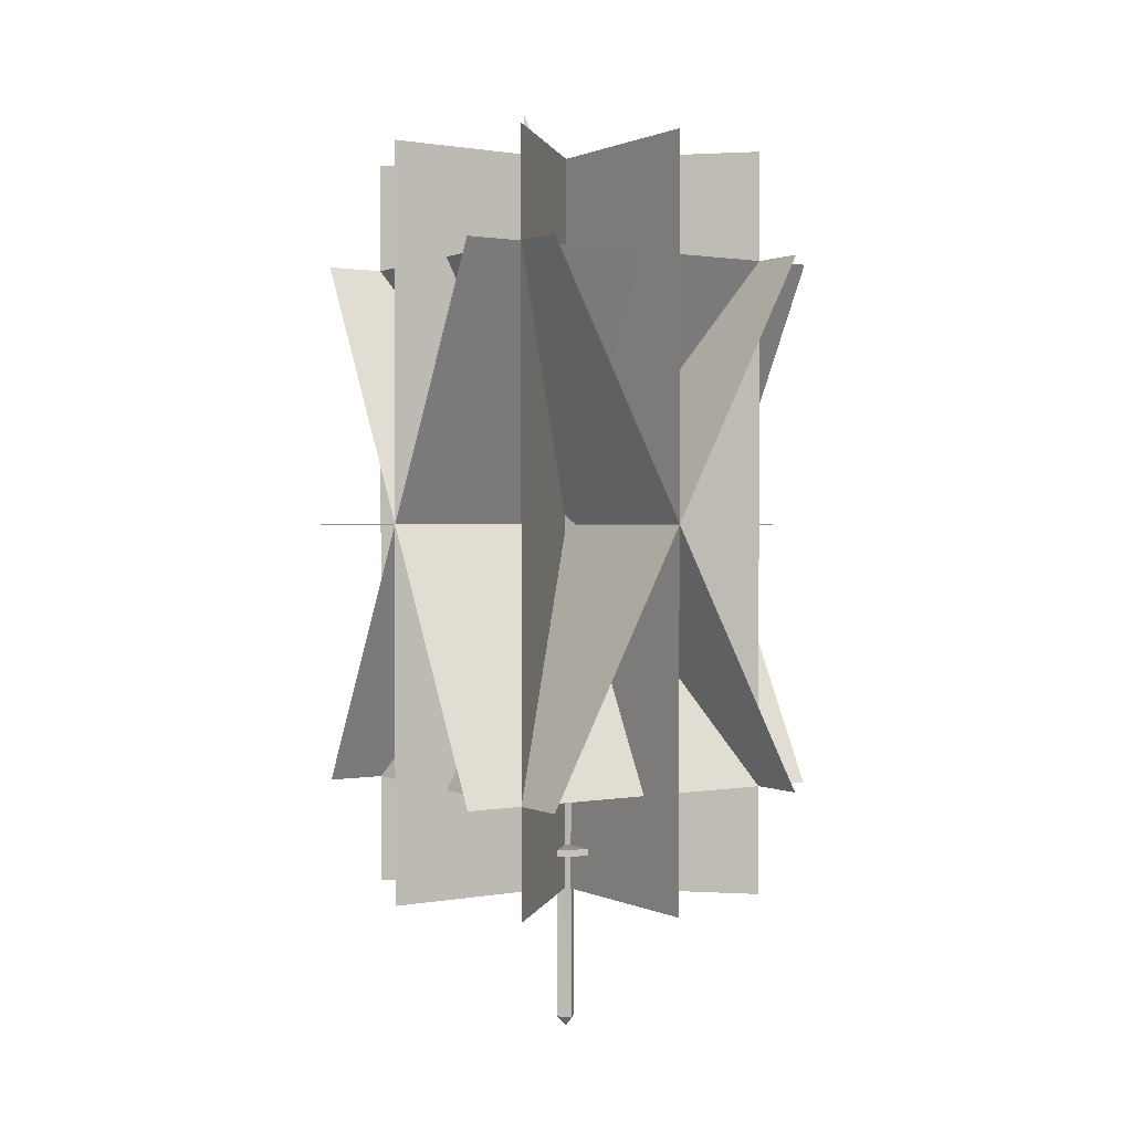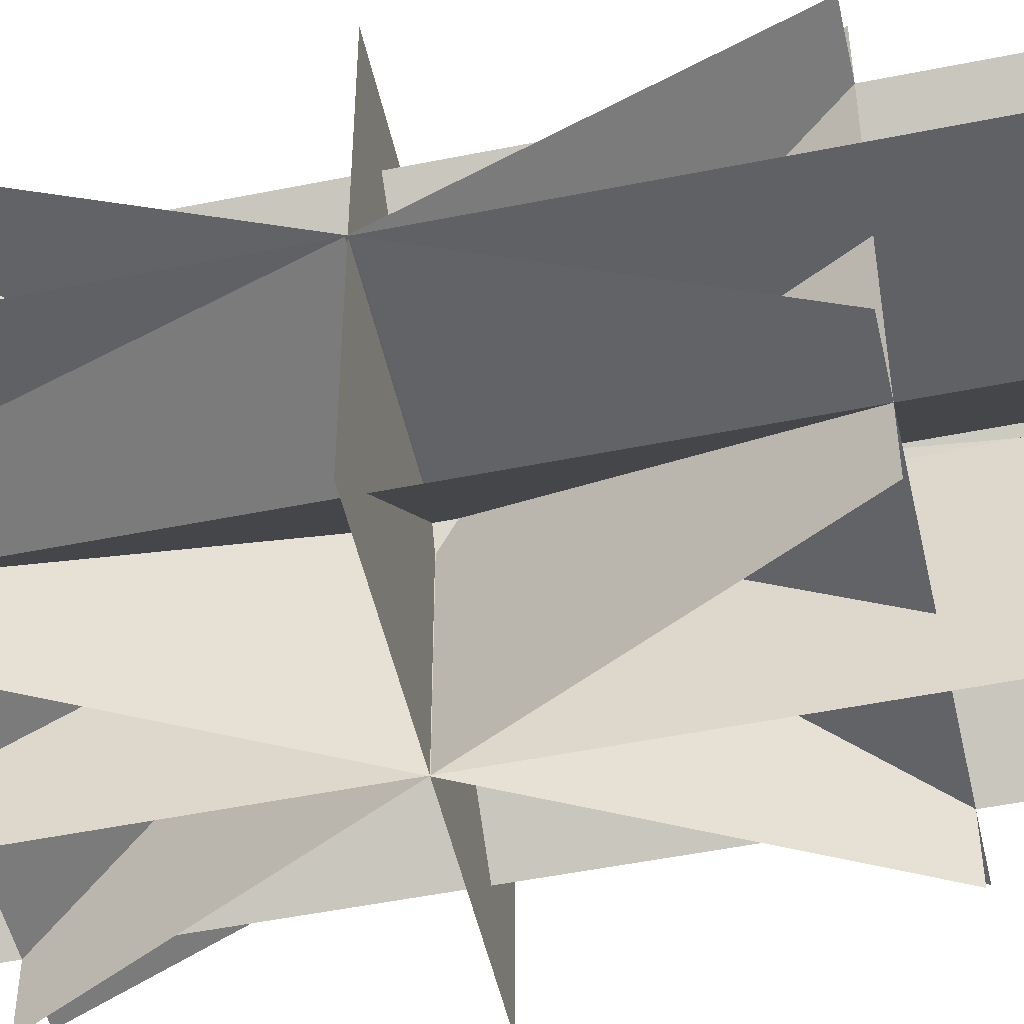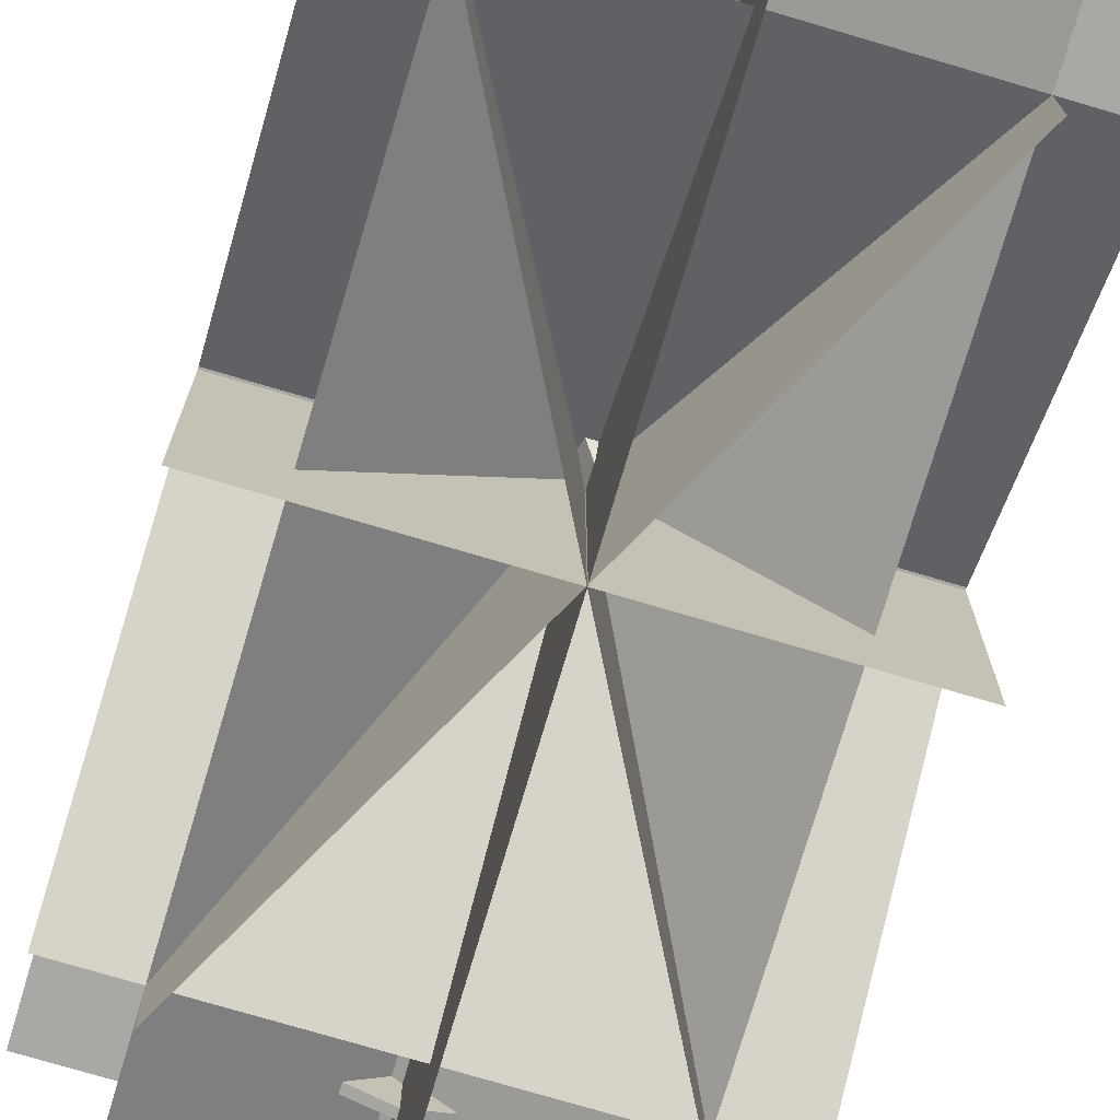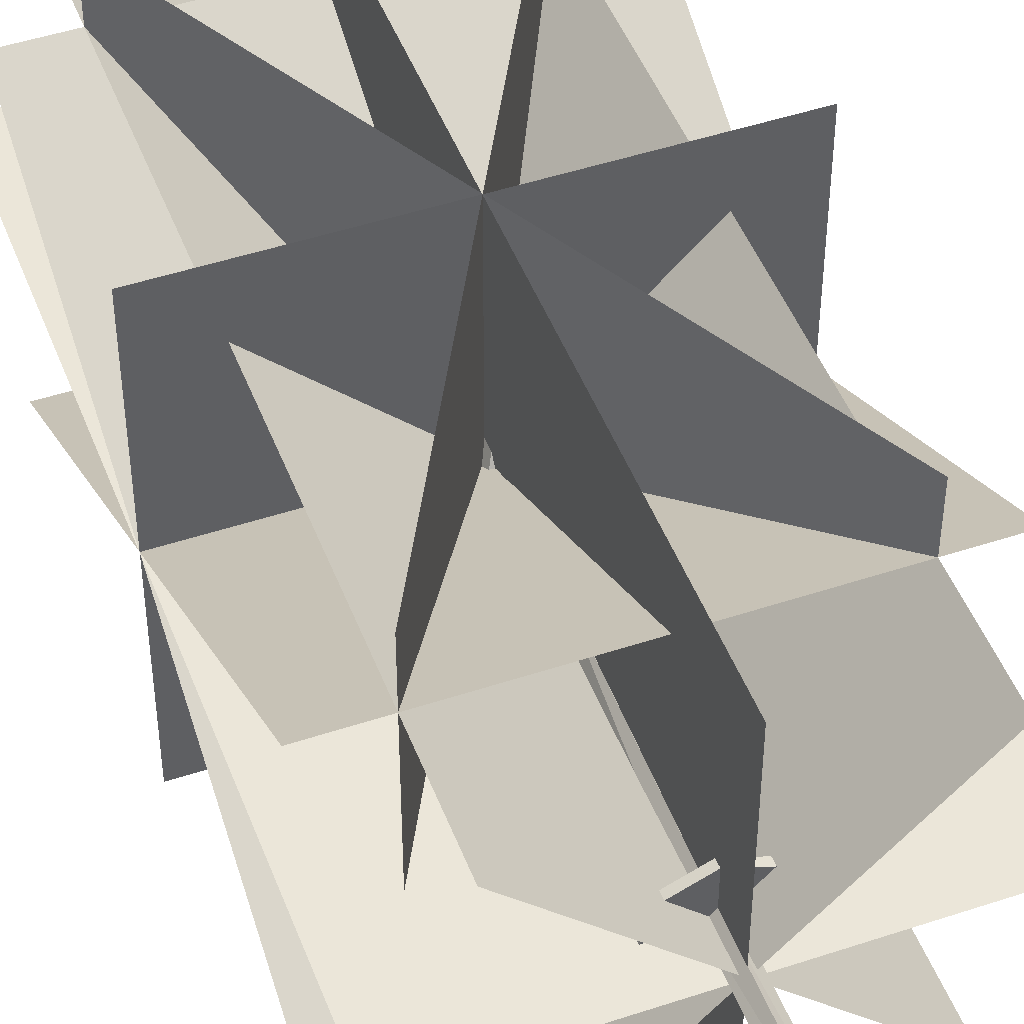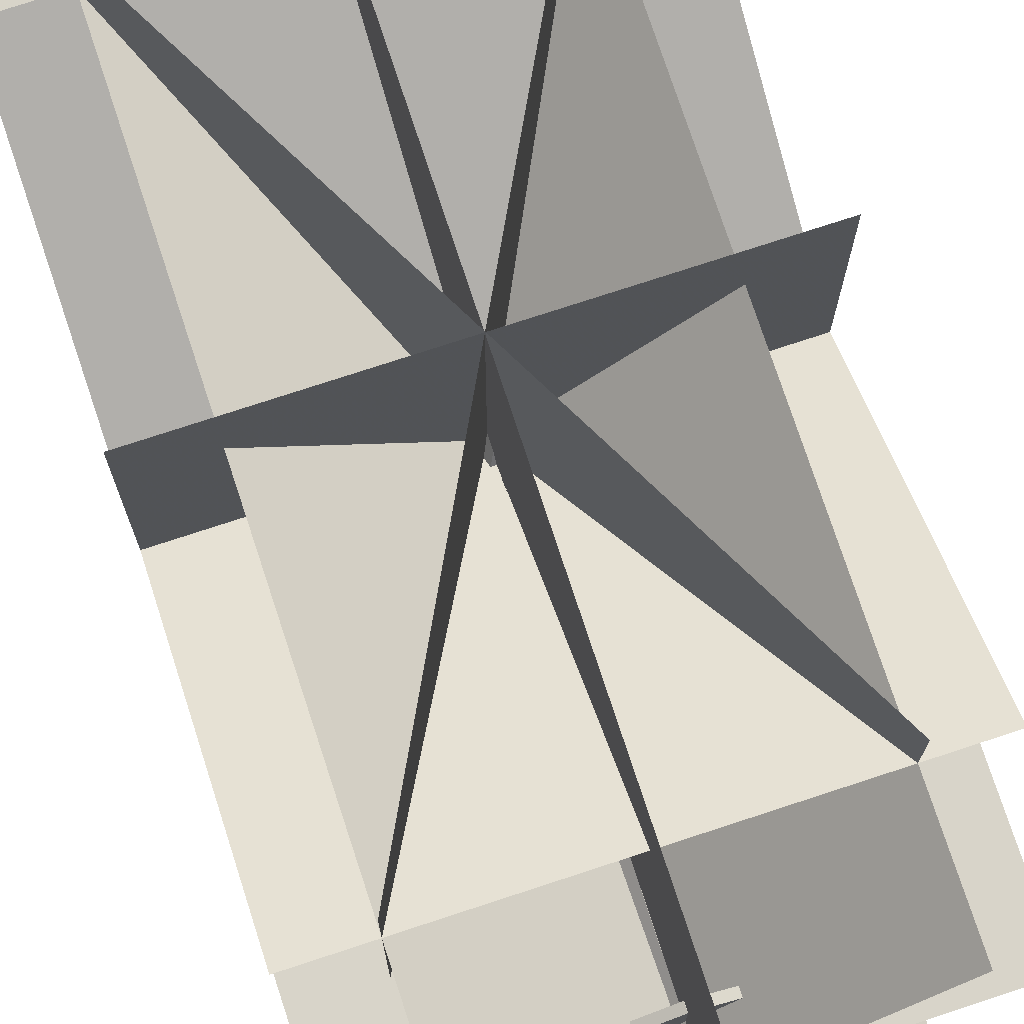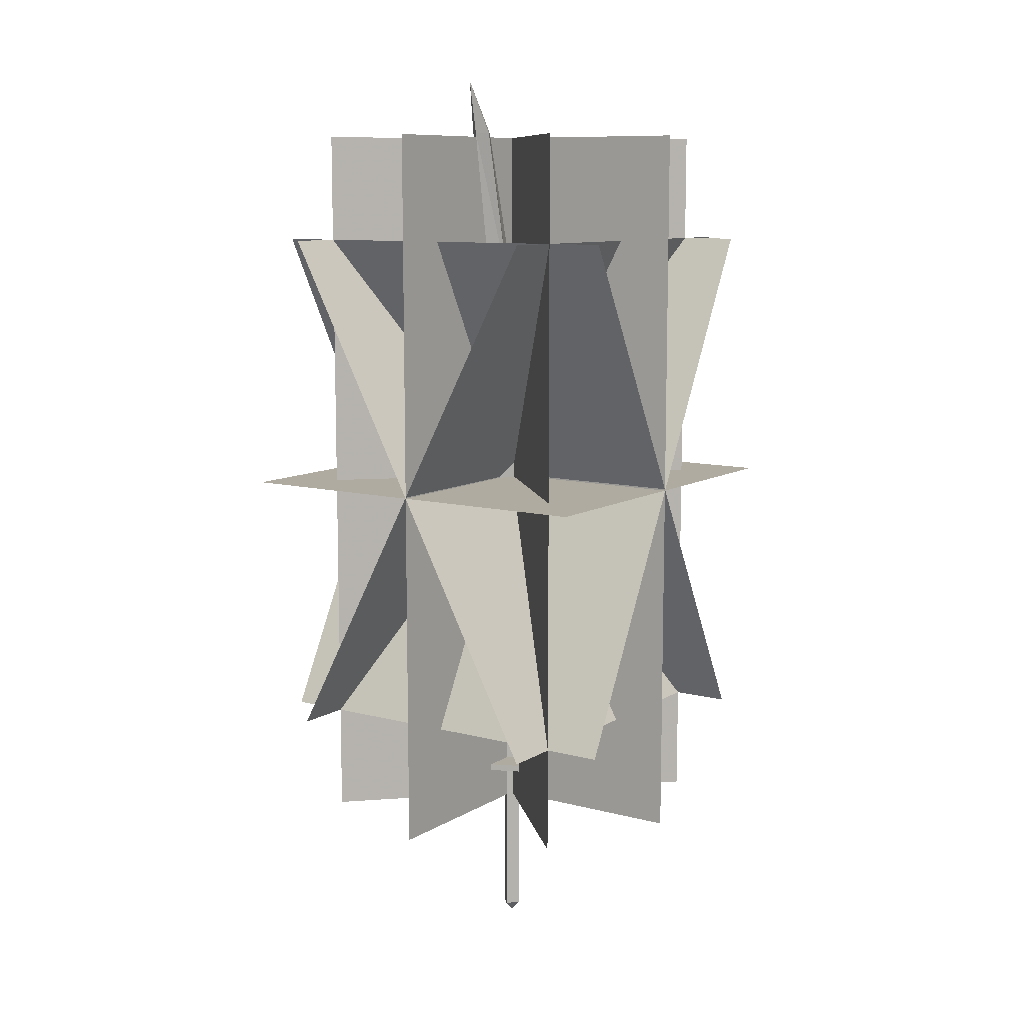
<metadata>
{"format":"obj","ext":"obj","renderer":"f3d","projection":"perspective","resolution":1024,"background":"white","views":[{"elev":1.2,"azim":-32.8,"up":"+Y"},{"elev":-50.4,"azim":-77.5,"up":"+Z"},{"elev":-75.0,"azim":163.5,"up":"+Z"},{"elev":47.7,"azim":-20.5,"up":"+Z"},{"elev":75.3,"azim":-18.2,"up":"+Z"},{"elev":9.8,"azim":-145.9,"up":"+Y"}]}
</metadata>
<code>
o blademaster06_1
v -0.01096 1.748 -0.08627
v -0.02836 1.448 -0.04627
v -0.01096 1.448 -0.006173
v -0.02836 1.748 -0.115
v -0.01096 1.848 -0.155
v -0.01096 1.748 -0.135
v -0.01096 1.259 0.01373
v -0.02836 1.308 -0.03247
v -0.01096 1.448 -0.08627
v -0.01096 1.329 -0.07377
v -0.02836 0.4579 -0.006173
v -0.02836 0.7779 -0.006173
v -0.01096 0.4591 -0.02627
v -0.01096 0.8379 0.02873
v -0.01096 0.4591 0.01373
v -0.01096 0.7491 -0.03617
v 0.009137 1.448 -0.04627
v 0.009137 1.309 -0.03247
v 0.009137 1.748 -0.115
v 0.009137 0.7791 -0.006173
v 0.009137 0.4591 -0.006173
v -0.009664 0.1104 0.01373
v -0.02836 0.1104 -0.006173
v -0.009664 0.1104 -0.02627
v 0.009136 0.1104 -0.006173
v -0.009664 0.09036 -0.006173
v -0.009663 1.078 -0.05377
v -0.009663 0.9879 -0.05117
v -0.02836 1.099 -0.01497
v -0.02836 0.9979 -0.01127
v -0.009663 1.028 0.02753
v -0.009663 1.109 0.02503
v 0.009137 1.099 -0.01497
v 0.009137 0.9979 -0.01127
v -0.02836 0.9191 -0.008773
v -0.009663 0.8791 0.02383
v -0.009663 0.9254 0.02753
v -0.02836 0.8253 -0.007473
v -0.009663 0.8003 -0.03877
v -0.009663 0.8991 -0.04367
v 0.009137 0.9191 -0.008773
v 0.009137 0.8253 -0.007473
v -0.02836 1.278 -0.02867
v -0.009663 1.217 2.7e-05
v -0.009663 1.252 -0.008773
v -0.02836 1.188 -0.02377
v -0.01096 1.198 -0.06377
v -0.01096 1.299 -0.07117
v 0.009137 1.278 -0.02867
v 0.009137 1.188 -0.02377
v -0.01096 0.4266 -0.08627
v 0.04654 0.4391 -0.06247
v 0.04654 0.4266 -0.06247
v -0.01096 0.4391 -0.08627
v -0.06596 0.4266 -0.06247
v -0.06596 0.4391 -0.06247
v -0.08836 0.4266 -0.006173
v -0.08836 0.4391 -0.006173
v -0.06596 0.4266 0.05003
v -0.06596 0.4391 0.05003
v -0.01096 0.4266 0.07373
v -0.01096 0.4391 0.07373
v 0.04654 0.4266 0.05003
v 0.04654 0.4391 0.05003
v 0.06914 0.4266 -0.006173
v 0.06914 0.4391 -0.006173
v -0.01096 0.9578 -0.01627
v -0.01096 0.9578 -0.05617
v -0.01096 0.9179 -0.05617
v -0.01096 0.9179 -0.01627
v -0.01096 0.9979 0.03383
v -0.01096 0.9979 -0.006173
v -0.01096 0.9578 -0.006173
v -0.01096 0.9578 0.03383
v -0.01096 1.178 -0.01627
v -0.01096 1.178 -0.07627
v -0.01096 1.119 -0.07627
v -0.01096 1.119 -0.01627
v 0.3578 1.048 0.3625
v 0.3578 1.048 -0.3737
v -0.3772 1.048 -0.3737
v -0.3772 1.048 0.3625
v 0.3578 0.3566 -0.006173
v -0.3772 1.74 -0.006173
v 0.3578 1.74 -0.006173
v -0.3772 0.3566 -0.006173
v -0.009663 1.74 0.3625
v -0.009663 1.74 -0.3737
v -0.01096 0.3566 -0.3737
v -0.01096 0.3566 0.3625
v -0.2697 1.538 0.3625
v 0.2503 0.5591 -0.3737
v -0.2697 1.538 -0.3737
v 0.2503 0.5591 0.3625
v -0.2697 0.5591 0.3625
v 0.2503 1.538 -0.3737
v -0.2697 0.5591 -0.3737
v 0.2503 1.538 0.3625
v 0.3578 0.5591 -0.265
v -0.3772 1.538 0.255
v 0.3578 1.538 0.255
v -0.3772 0.5591 -0.265
v 0.3578 0.5591 0.255
v 0.3578 1.538 -0.265
v -0.3772 1.538 -0.265
v -0.3772 0.5591 0.255
v 0.2503 0.3566 -0.265
v 0.2503 1.74 -0.265
v -0.2697 1.74 0.255
v -0.2697 0.3566 0.255
v 0.2503 1.74 0.255
v -0.2697 1.74 -0.265
v -0.2697 0.3566 -0.265
v 0.2503 0.3566 0.255
f 1 2 3
f 4 2 1
f 1 5 4
f 6 4 5
f 7 2 8
f 2 7 3
f 9 2 6
f 2 9 8
f 10 8 9
f 6 2 4
f 11 12 13
f 12 11 14
f 15 14 11
f 13 12 16
f 17 1 3
f 3 7 17
f 18 17 7
f 17 19 1
f 9 18 10
f 18 9 17
f 6 17 9
f 17 6 19
f 5 19 6
f 19 5 1
f 20 13 16
f 13 20 21
f 14 21 20
f 21 14 15
f 11 22 15
f 22 11 23
f 13 23 11
f 23 13 24
f 21 24 13
f 24 21 25
f 15 25 21
f 25 15 22
f 22 23 26
f 26 25 22
f 24 25 26
f 26 23 24
f 8 10 18
f 18 7 8
f 20 12 14
f 12 20 16
f 27 28 29
f 28 30 29
f 30 31 29
f 31 32 29
f 32 31 33
f 33 31 34
f 34 27 33
f 34 28 27
f 29 32 33
f 33 27 29
f 30 28 34
f 34 31 30
f 35 36 37
f 36 35 38
f 35 39 38
f 39 35 40
f 41 39 40
f 39 41 42
f 37 42 41
f 42 37 36
f 35 37 41
f 41 40 35
f 38 39 42
f 42 36 38
f 43 44 45
f 44 43 46
f 43 47 46
f 47 43 48
f 49 47 48
f 47 49 50
f 45 50 49
f 50 45 44
f 43 45 49
f 49 48 43
f 46 47 50
f 50 44 46
f 51 52 53
f 52 51 54
f 55 54 51
f 54 55 56
f 57 56 55
f 56 57 58
f 59 58 57
f 58 59 60
f 61 60 59
f 60 61 62
f 63 62 61
f 62 63 64
f 65 64 63
f 64 65 66
f 53 66 65
f 66 53 52
f 66 60 64
f 66 58 60
f 64 60 62
f 52 58 66
f 52 56 58
f 54 56 52
f 57 63 59
f 57 65 63
f 59 63 61
f 55 65 57
f 55 53 65
f 51 53 55
f 67 68 69
f 69 70 67
f 71 72 73
f 73 74 71
f 75 76 77
f 77 78 75
f 79 80 81
f 81 82 79
f 83 84 85
f 84 83 86
f 87 88 89
f 89 90 87
f 91 92 93
f 92 91 94
f 95 96 97
f 96 95 98
f 99 100 101
f 100 99 102
f 103 104 105
f 105 106 103
f 107 108 109
f 109 110 107
f 111 112 113
f 113 114 111

</code>
